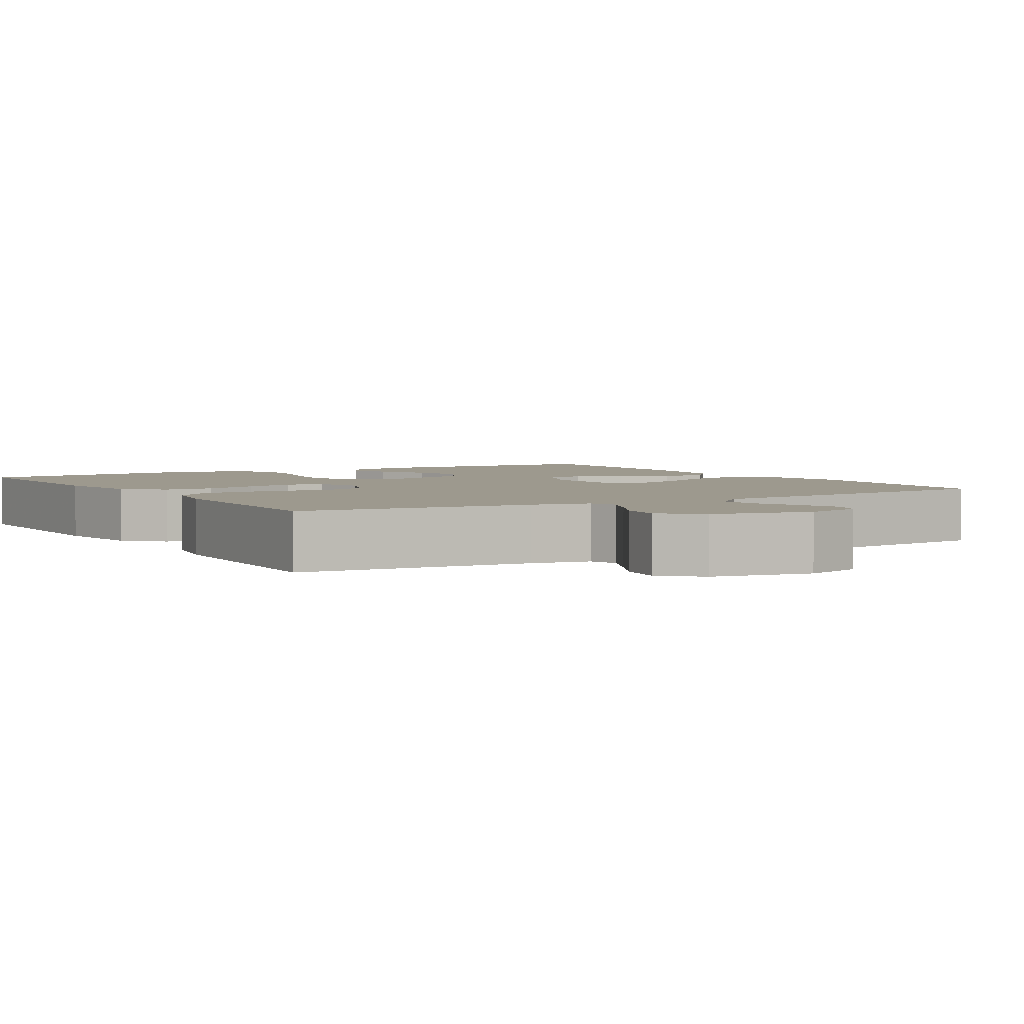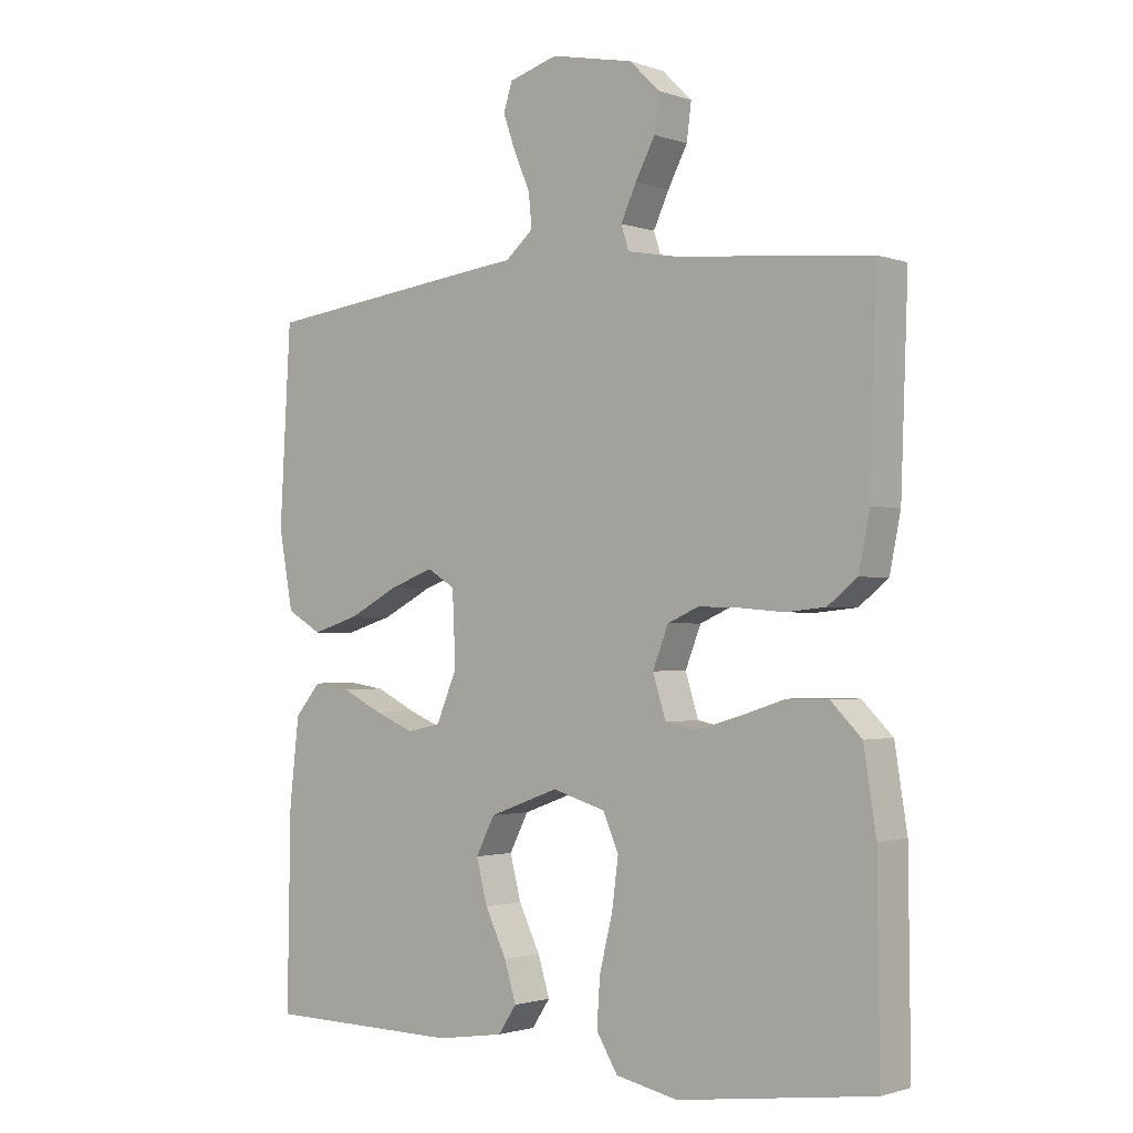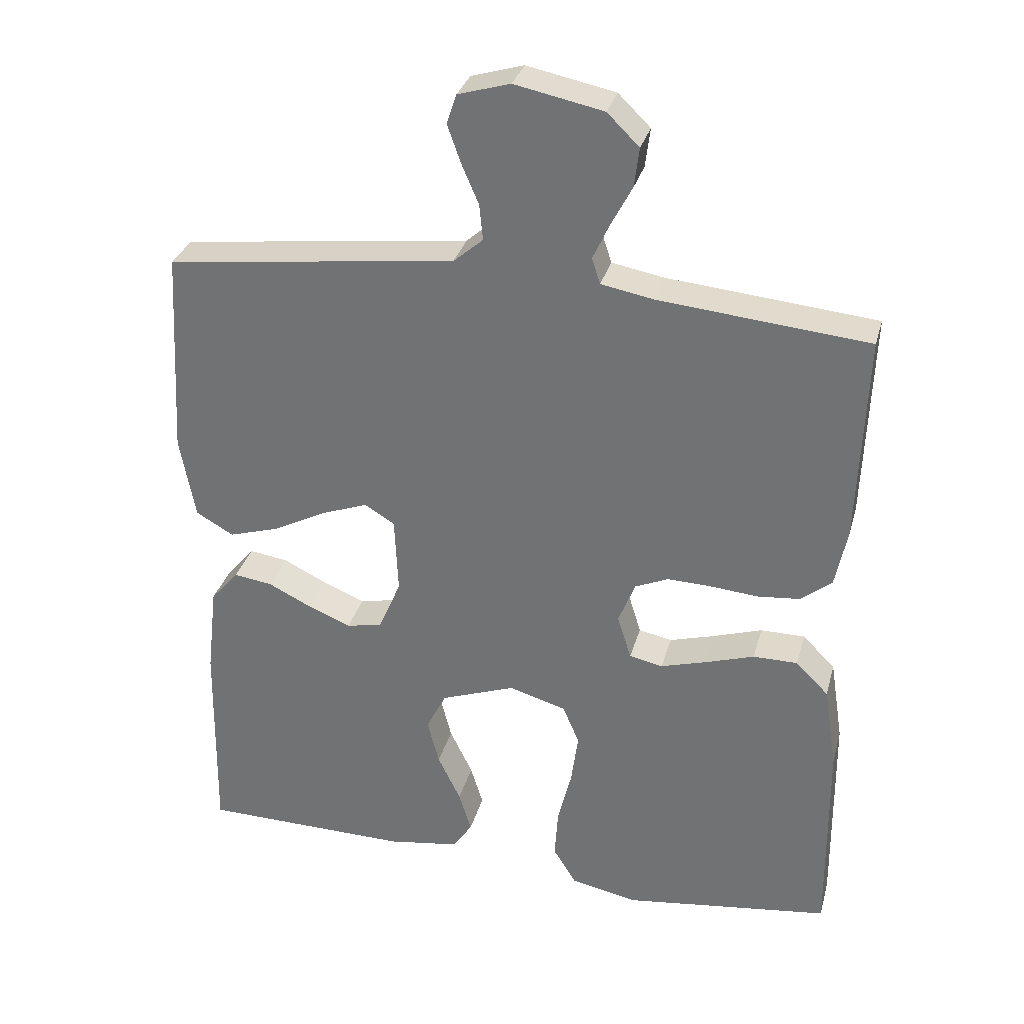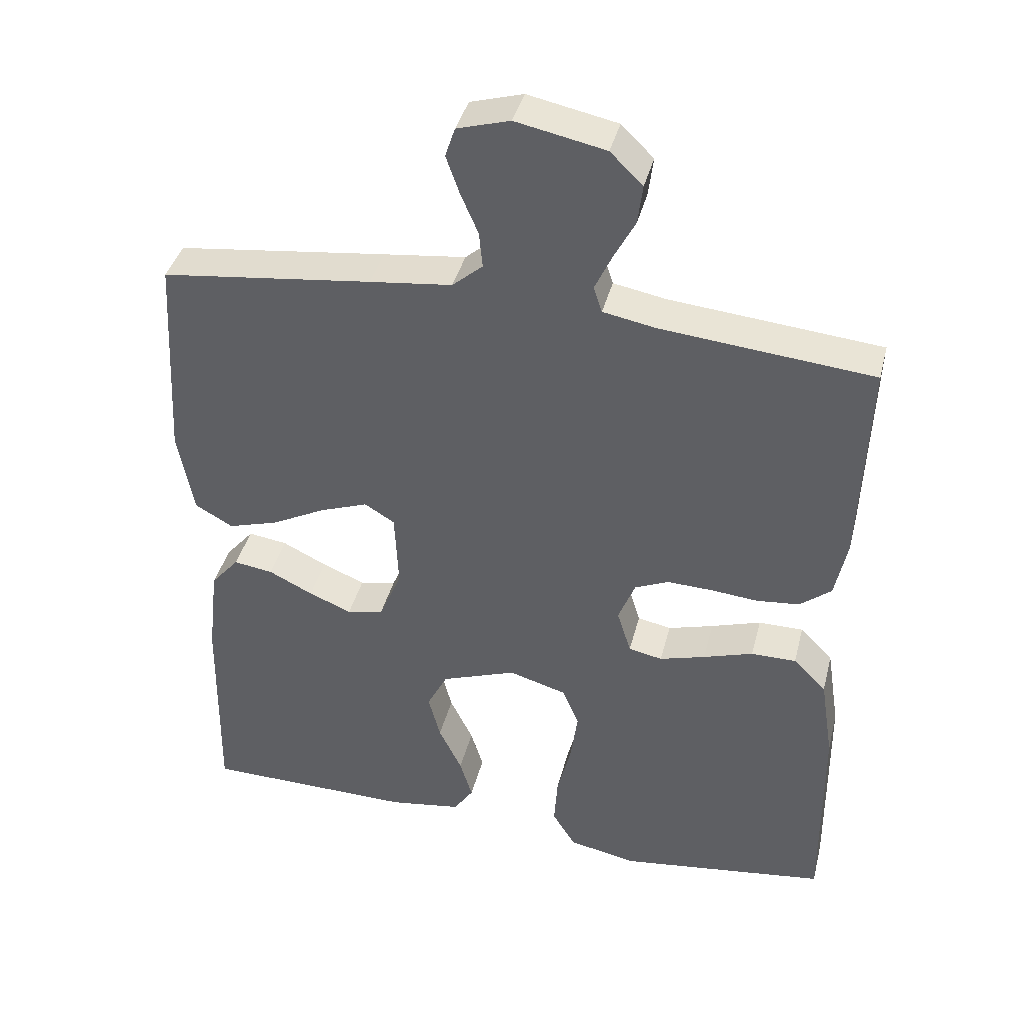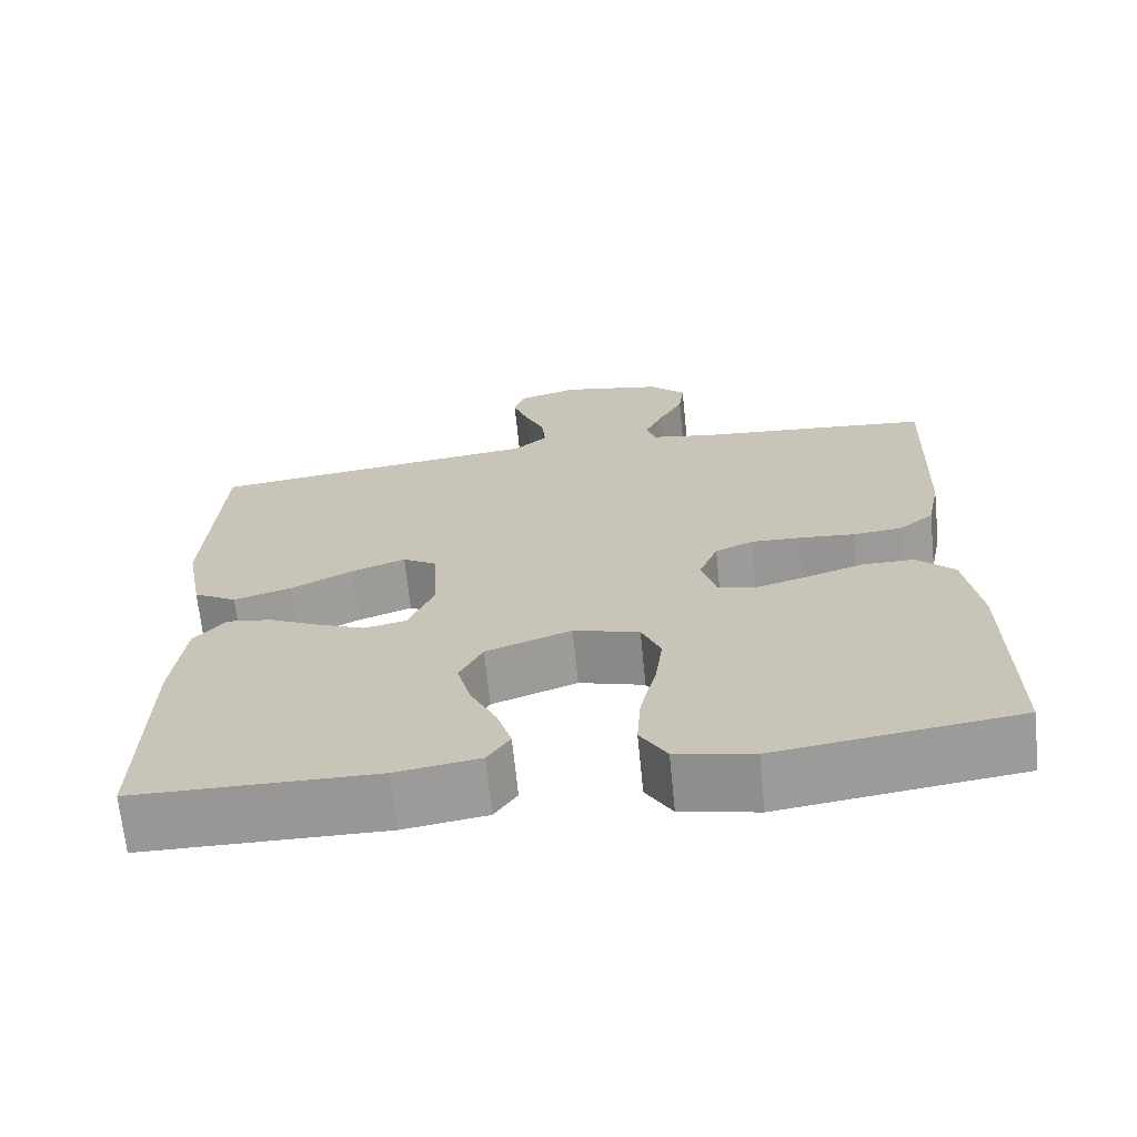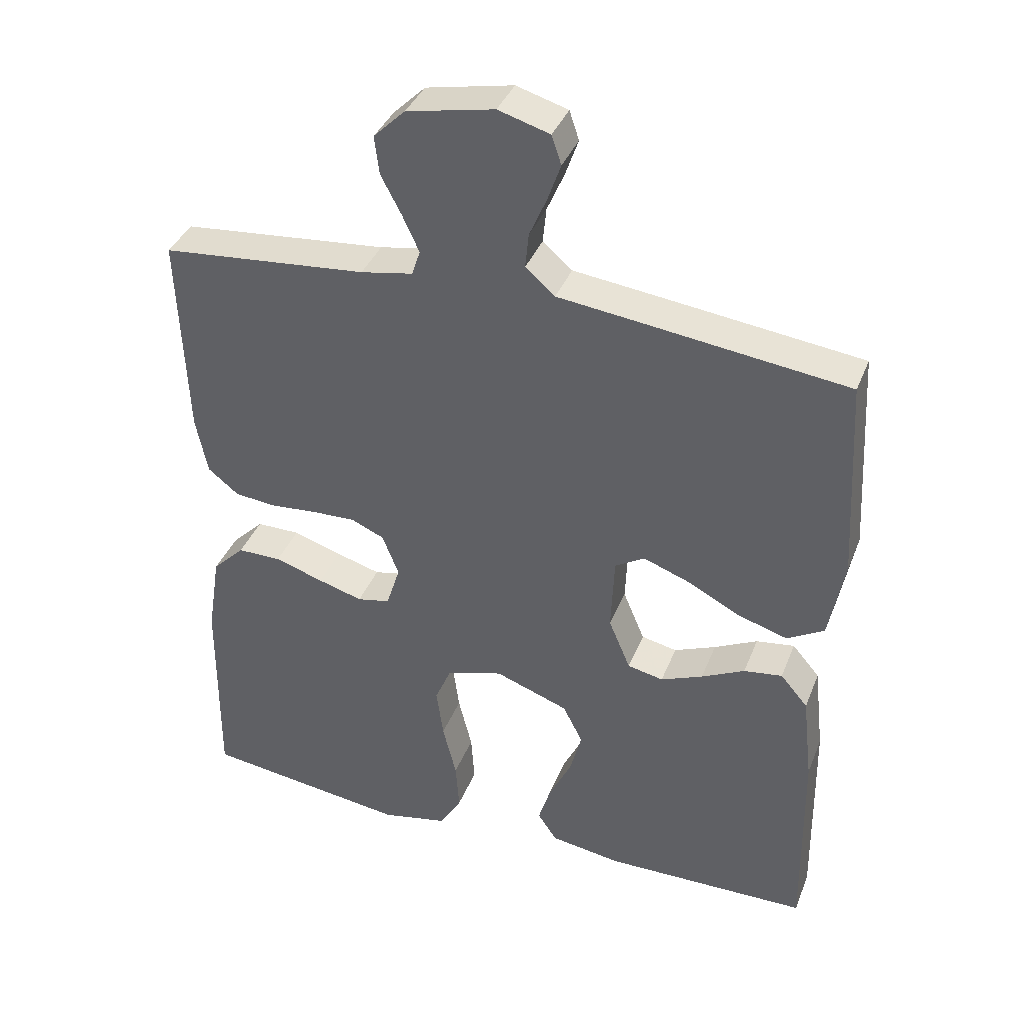
<metadata>
{"format":"obj","ext":"obj","renderer":"f3d","projection":"perspective","resolution":1024,"background":"white","views":[{"elev":3.4,"azim":-31.0,"up":"+Y"},{"elev":-1.6,"azim":-140.7,"up":"+Z"},{"elev":31.7,"azim":-165.3,"up":"+Z"},{"elev":40.0,"azim":-166.0,"up":"+Z"},{"elev":-68.4,"azim":-174.2,"up":"+Z"},{"elev":38.2,"azim":20.2,"up":"+Z"}]}
</metadata>
<code>
v -0.5 0.07 -0.5
v -0.497 0.07 -0.2
v -0.478 0.07 -0.079
v -0.431 0.07 -0.032
v -0.367 0.07 -0.032
v -0.296 0.07 -0.055
v -0.231 0.07 -0.074
v -0.183 0.07 -0.064
v -0.163 0.07 0
v -0.187 0.07 0.061
v -0.235 0.07 0.082
v -0.298 0.07 0.08
v -0.366 0.07 0.074
v -0.427 0.07 0.08
v -0.472 0.07 0.116
v -0.489 0.07 0.2
v -0.5 0.07 0.5
v -0.2 0.07 0.528
v -0.124 0.07 0.542
v -0.112 0.07 0.579
v -0.136 0.07 0.631
v -0.166 0.07 0.688
v -0.173 0.07 0.744
v -0.127 0.07 0.789
v 0 0.07 0.815
v 0.075 0.07 0.793
v 0.089 0.07 0.751
v 0.07 0.07 0.697
v 0.045 0.07 0.639
v 0.04 0.07 0.588
v 0.083 0.07 0.551
v 0.2 0.07 0.537
v 0.5 0.07 0.5
v 0.517 0.07 0.2
v 0.495 0.07 0.081
v 0.441 0.07 0.05
v 0.369 0.07 0.072
v 0.292 0.07 0.112
v 0.224 0.07 0.137
v 0.181 0.07 0.111
v 0.176 0.07 0
v 0.208 0.07 -0.076
v 0.26 0.07 -0.087
v 0.321 0.07 -0.062
v 0.384 0.07 -0.031
v 0.44 0.07 -0.023
v 0.48 0.07 -0.07
v 0.495 0.07 -0.2
v 0.5 0.07 -0.5
v 0.2 0.07 -0.504
v 0.096 0.07 -0.488
v 0.068 0.07 -0.446
v 0.086 0.07 -0.387
v 0.119 0.07 -0.319
v 0.136 0.07 -0.253
v 0.107 0.07 -0.196
v 0 0.07 -0.157
v -0.082 0.07 -0.181
v -0.106 0.07 -0.237
v -0.096 0.07 -0.312
v -0.076 0.07 -0.393
v -0.071 0.07 -0.466
v -0.104 0.07 -0.52
v -0.2 0.07 -0.54
v -0.5 0 -0.5
v -0.497 0 -0.2
v -0.478 0 -0.079
v -0.431 0 -0.032
v -0.367 0 -0.032
v -0.296 0 -0.055
v -0.231 0 -0.074
v -0.183 0 -0.064
v -0.163 0 0
v -0.187 0 0.061
v -0.235 0 0.082
v -0.298 0 0.08
v -0.366 0 0.074
v -0.427 0 0.08
v -0.472 0 0.116
v -0.489 0 0.2
v -0.5 0 0.5
v -0.2 0 0.528
v -0.124 0 0.542
v -0.112 0 0.579
v -0.136 0 0.631
v -0.166 0 0.688
v -0.173 0 0.744
v -0.127 0 0.789
v 0 0 0.815
v 0.075 0 0.793
v 0.089 0 0.751
v 0.07 0 0.697
v 0.045 0 0.639
v 0.04 0 0.588
v 0.083 0 0.551
v 0.2 0 0.537
v 0.5 0 0.5
v 0.517 0 0.2
v 0.495 0 0.081
v 0.441 0 0.05
v 0.369 0 0.072
v 0.292 0 0.112
v 0.224 0 0.137
v 0.181 0 0.111
v 0.176 0 0
v 0.208 0 -0.076
v 0.26 0 -0.087
v 0.321 0 -0.062
v 0.384 0 -0.031
v 0.44 0 -0.023
v 0.48 0 -0.07
v 0.495 0 -0.2
v 0.5 0 -0.5
v 0.2 0 -0.504
v 0.096 0 -0.488
v 0.068 0 -0.446
v 0.086 0 -0.387
v 0.119 0 -0.319
v 0.136 0 -0.253
v 0.107 0 -0.196
v 0 0 -0.157
v -0.082 0 -0.181
v -0.106 0 -0.237
v -0.096 0 -0.312
v -0.076 0 -0.393
v -0.071 0 -0.466
v -0.104 0 -0.52
v -0.2 0 -0.54
f 4 5 6
f 3 4 6
f 2 3 6
f 1 2 6
f 64 1 6
f 63 64 6
f 62 63 6
f 61 62 6
f 60 61 6
f 59 60 6 7
f 58 59 7 8
f 57 58 8 9
f 56 57 9 10
f 52 53 54
f 51 52 54
f 50 51 54
f 49 50 54
f 48 49 54
f 47 48 54
f 46 47 54
f 45 46 54
f 44 45 54
f 43 44 54 55
f 42 43 55 56
f 36 37 38
f 35 36 38
f 34 35 38
f 33 34 38
f 32 33 38
f 31 32 38
f 30 31 38 39
f 27 28 29
f 26 27 29
f 25 26 29
f 24 25 29
f 23 24 29
f 22 23 29
f 21 22 29
f 20 21 29 30
f 30 39 40
f 20 30 40
f 19 20 40
f 16 17 18
f 15 16 18
f 14 15 18
f 13 14 18
f 12 13 18
f 18 19 40
f 12 18 40
f 11 12 40
f 41 42 56 10
f 10 11 40 41
f 70 69 68
f 70 68 67
f 70 67 66
f 70 66 65
f 70 65 128
f 70 128 127
f 70 127 126
f 70 126 125
f 70 125 124
f 71 70 124 123
f 72 71 123 122
f 73 72 122 121
f 74 73 121 120
f 118 117 116
f 118 116 115
f 118 115 114
f 118 114 113
f 118 113 112
f 118 112 111
f 118 111 110
f 118 110 109
f 118 109 108
f 119 118 108 107
f 120 119 107 106
f 102 101 100
f 102 100 99
f 102 99 98
f 102 98 97
f 102 97 96
f 102 96 95
f 103 102 95 94
f 93 92 91
f 93 91 90
f 93 90 89
f 93 89 88
f 93 88 87
f 93 87 86
f 93 86 85
f 94 93 85 84
f 104 103 94
f 104 94 84
f 104 84 83
f 82 81 80
f 82 80 79
f 82 79 78
f 82 78 77
f 82 77 76
f 104 83 82
f 104 82 76
f 104 76 75
f 74 120 106 105
f 105 104 75 74
f 1 65 66 2
f 2 66 67 3
f 3 67 68 4
f 4 68 69 5
f 5 69 70 6
f 6 70 71 7
f 7 71 72 8
f 8 72 73 9
f 9 73 74 10
f 10 74 75 11
f 11 75 76 12
f 12 76 77 13
f 13 77 78 14
f 14 78 79 15
f 15 79 80 16
f 16 80 81 17
f 17 81 82 18
f 18 82 83 19
f 19 83 84 20
f 20 84 85 21
f 21 85 86 22
f 22 86 87 23
f 23 87 88 24
f 24 88 89 25
f 25 89 90 26
f 26 90 91 27
f 27 91 92 28
f 28 92 93 29
f 29 93 94 30
f 30 94 95 31
f 31 95 96 32
f 32 96 97 33
f 33 97 98 34
f 34 98 99 35
f 35 99 100 36
f 36 100 101 37
f 37 101 102 38
f 38 102 103 39
f 39 103 104 40
f 40 104 105 41
f 41 105 106 42
f 42 106 107 43
f 43 107 108 44
f 44 108 109 45
f 45 109 110 46
f 46 110 111 47
f 47 111 112 48
f 48 112 113 49
f 49 113 114 50
f 50 114 115 51
f 51 115 116 52
f 52 116 117 53
f 53 117 118 54
f 54 118 119 55
f 55 119 120 56
f 56 120 121 57
f 57 121 122 58
f 58 122 123 59
f 59 123 124 60
f 60 124 125 61
f 61 125 126 62
f 62 126 127 63
f 63 127 128 64
f 64 128 65 1

</code>
